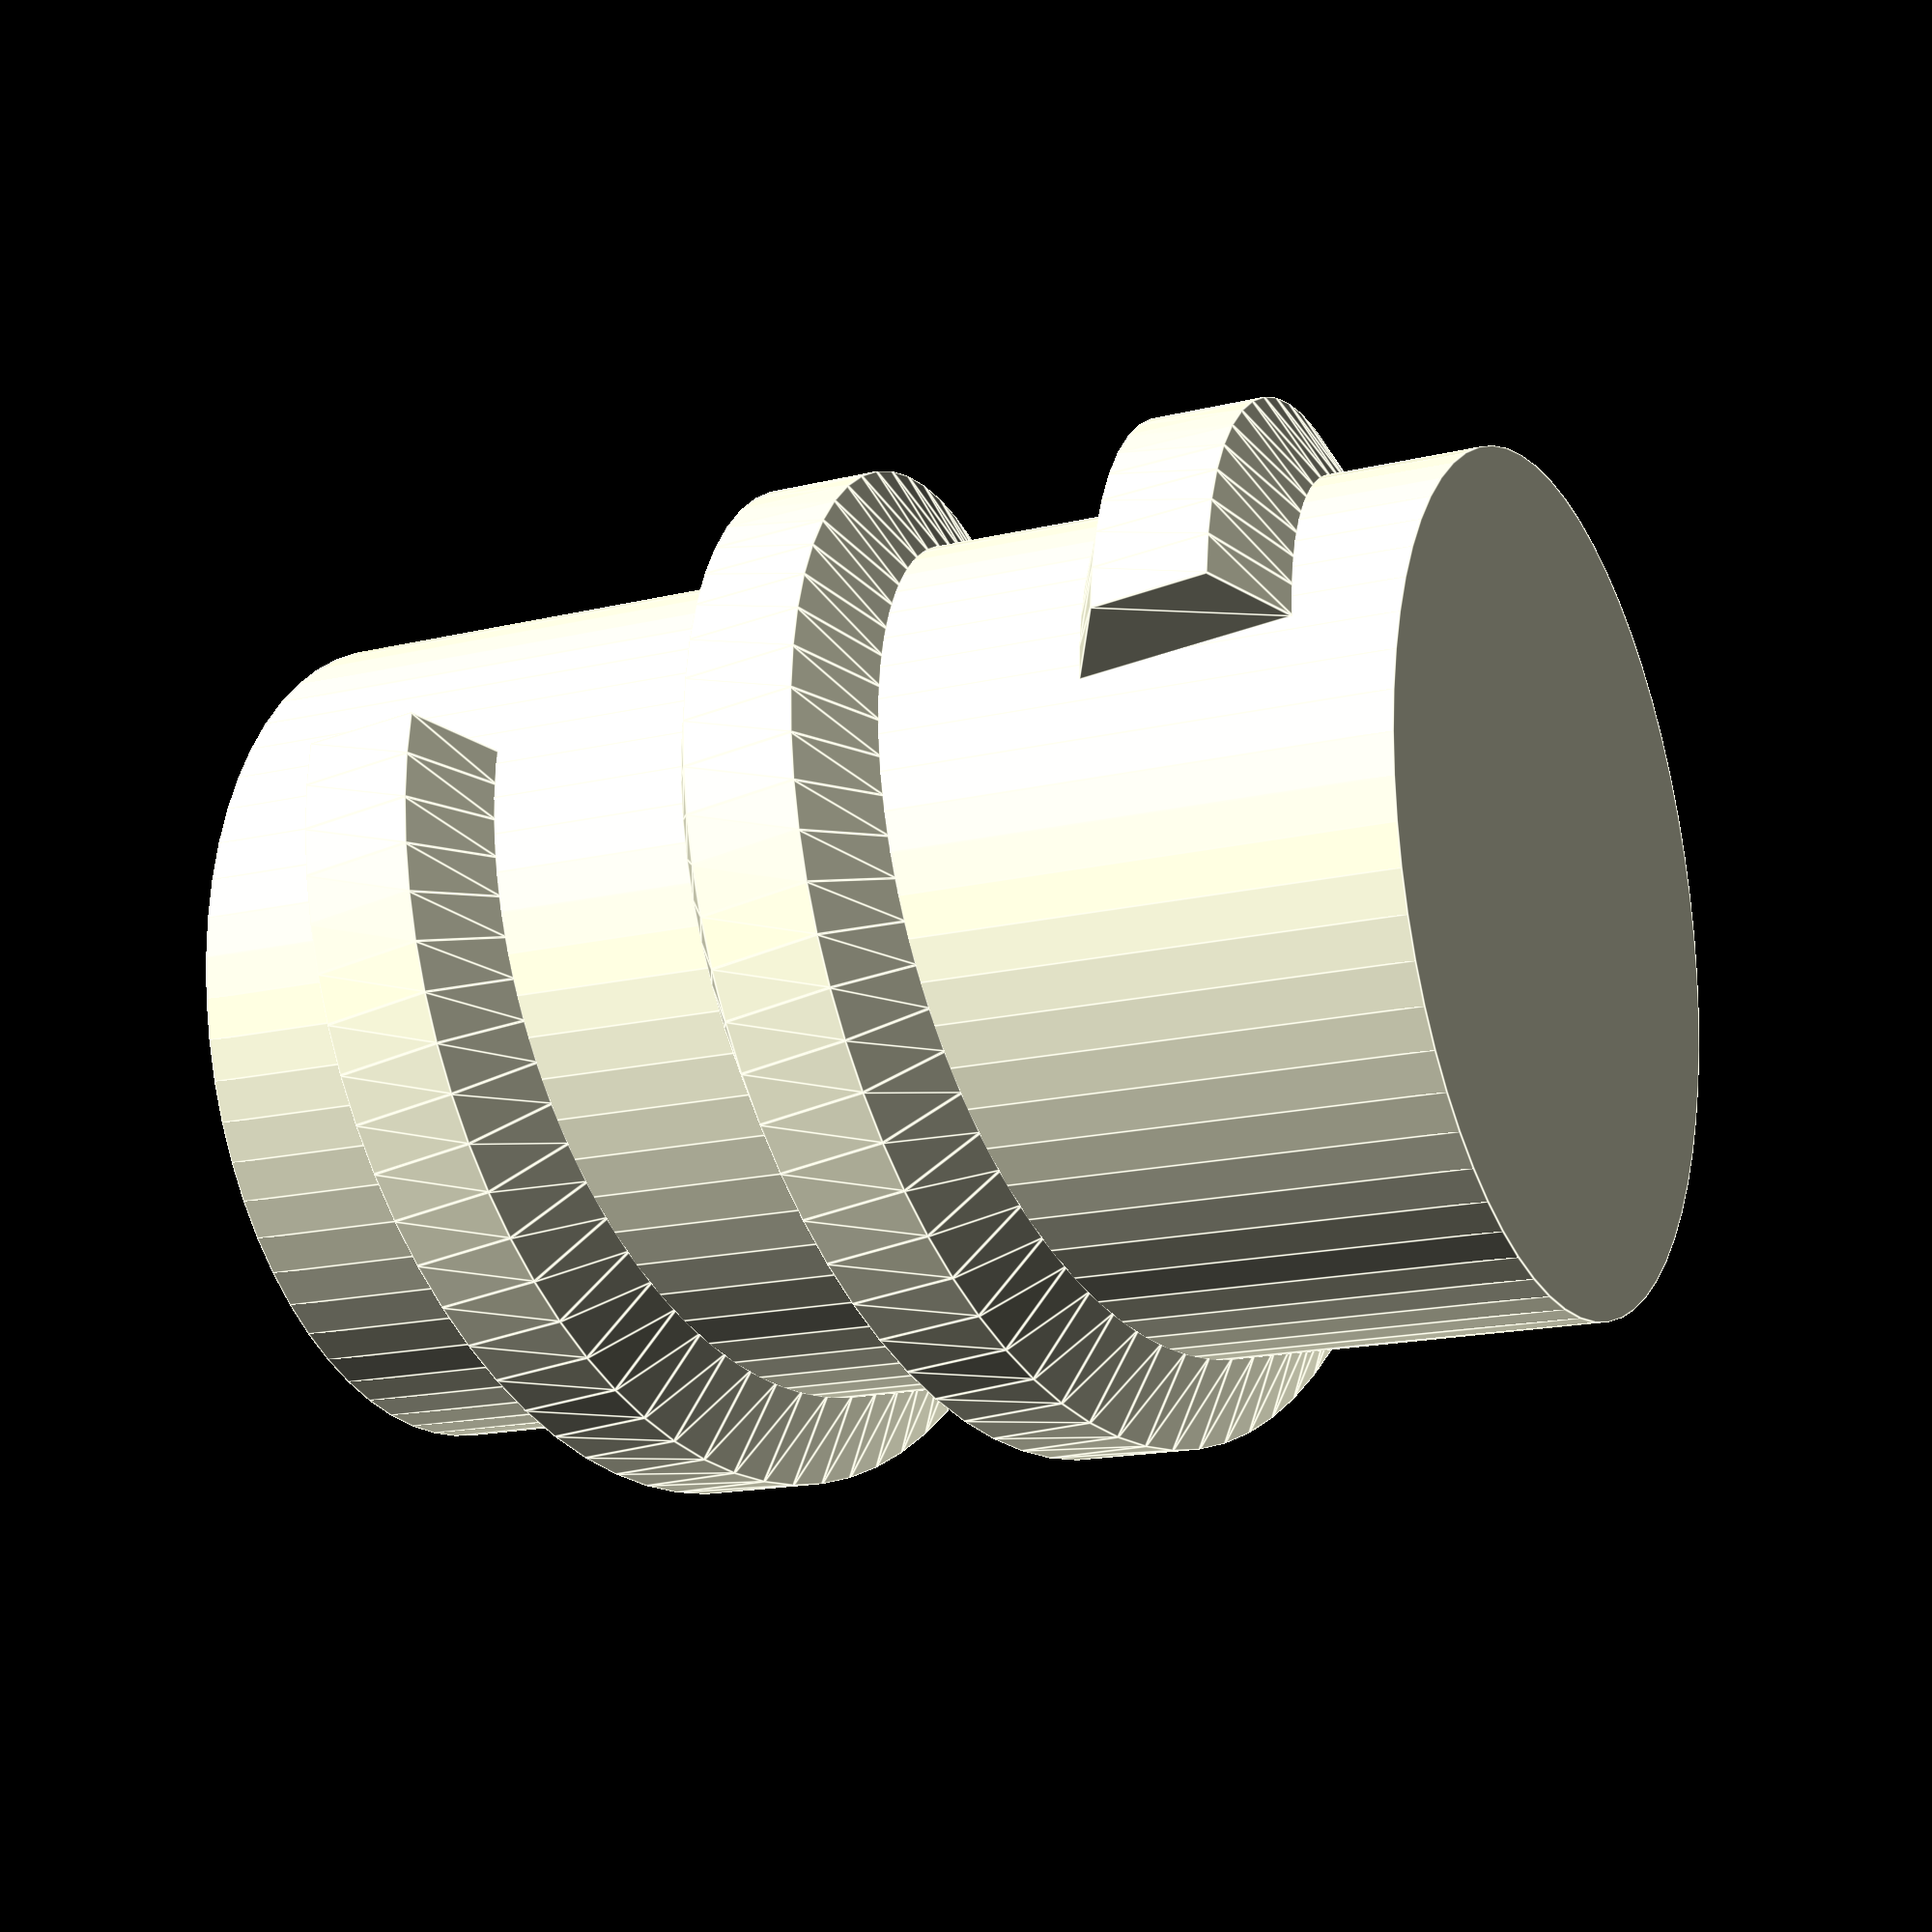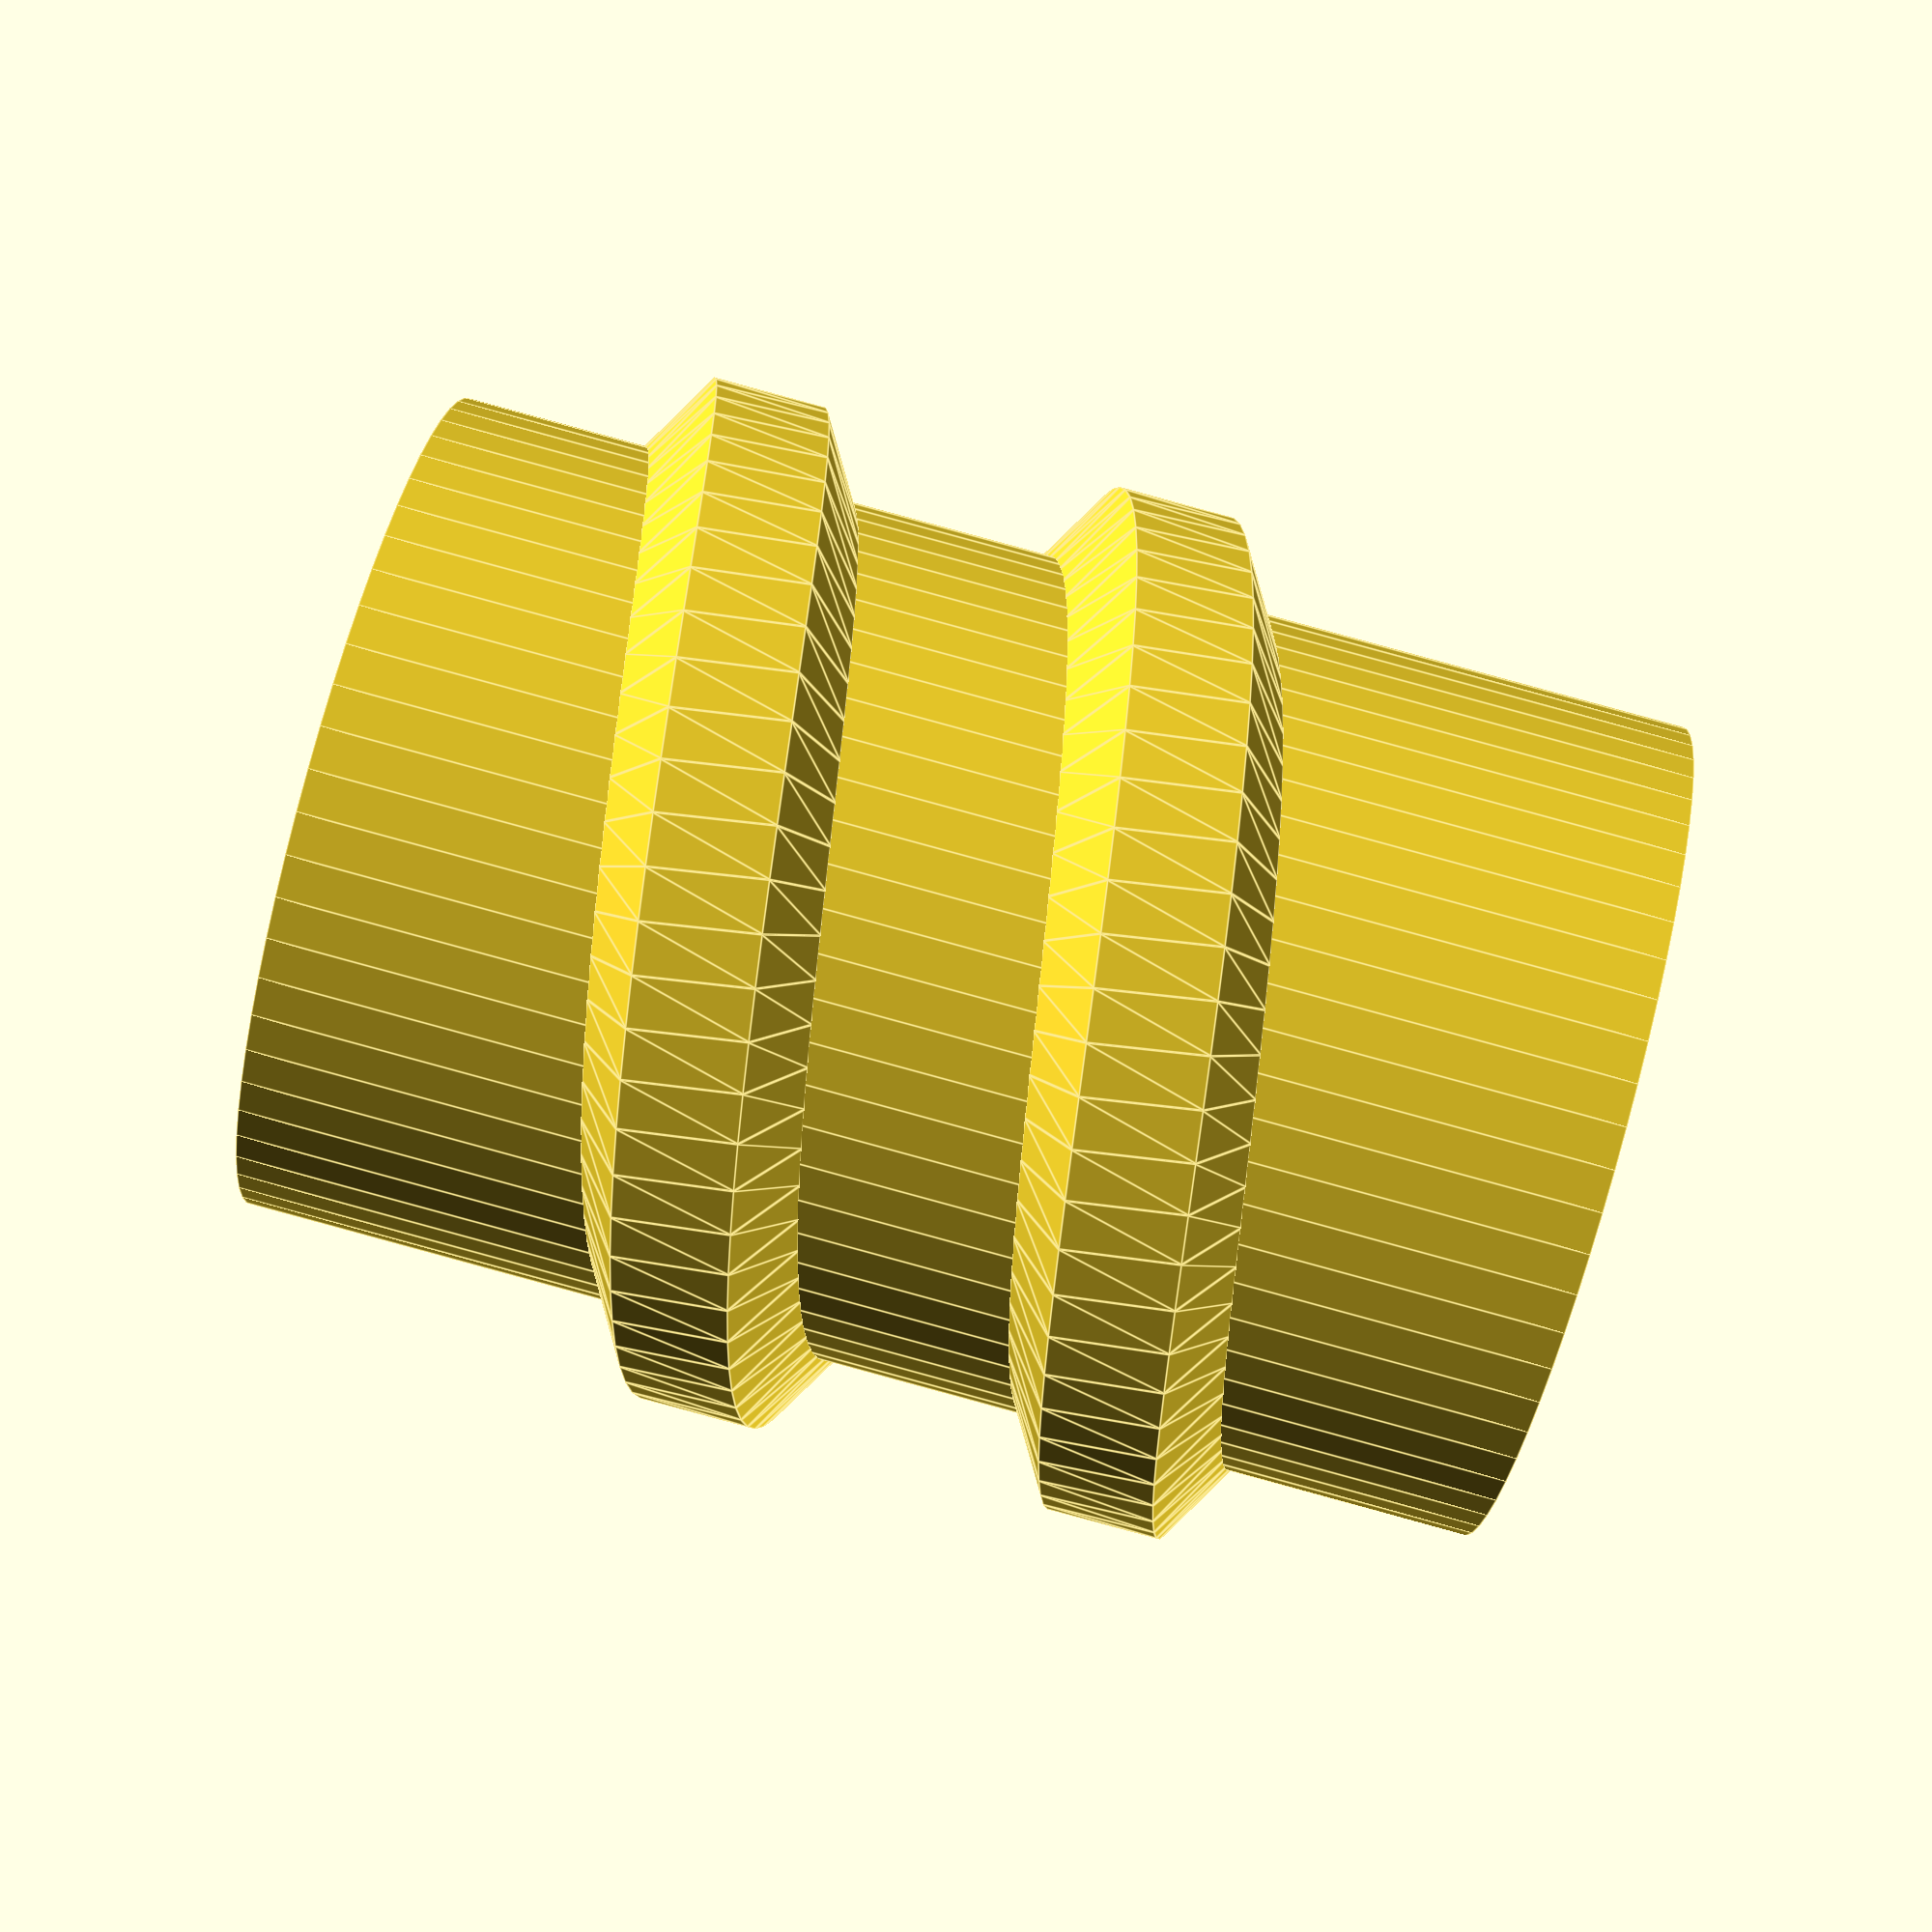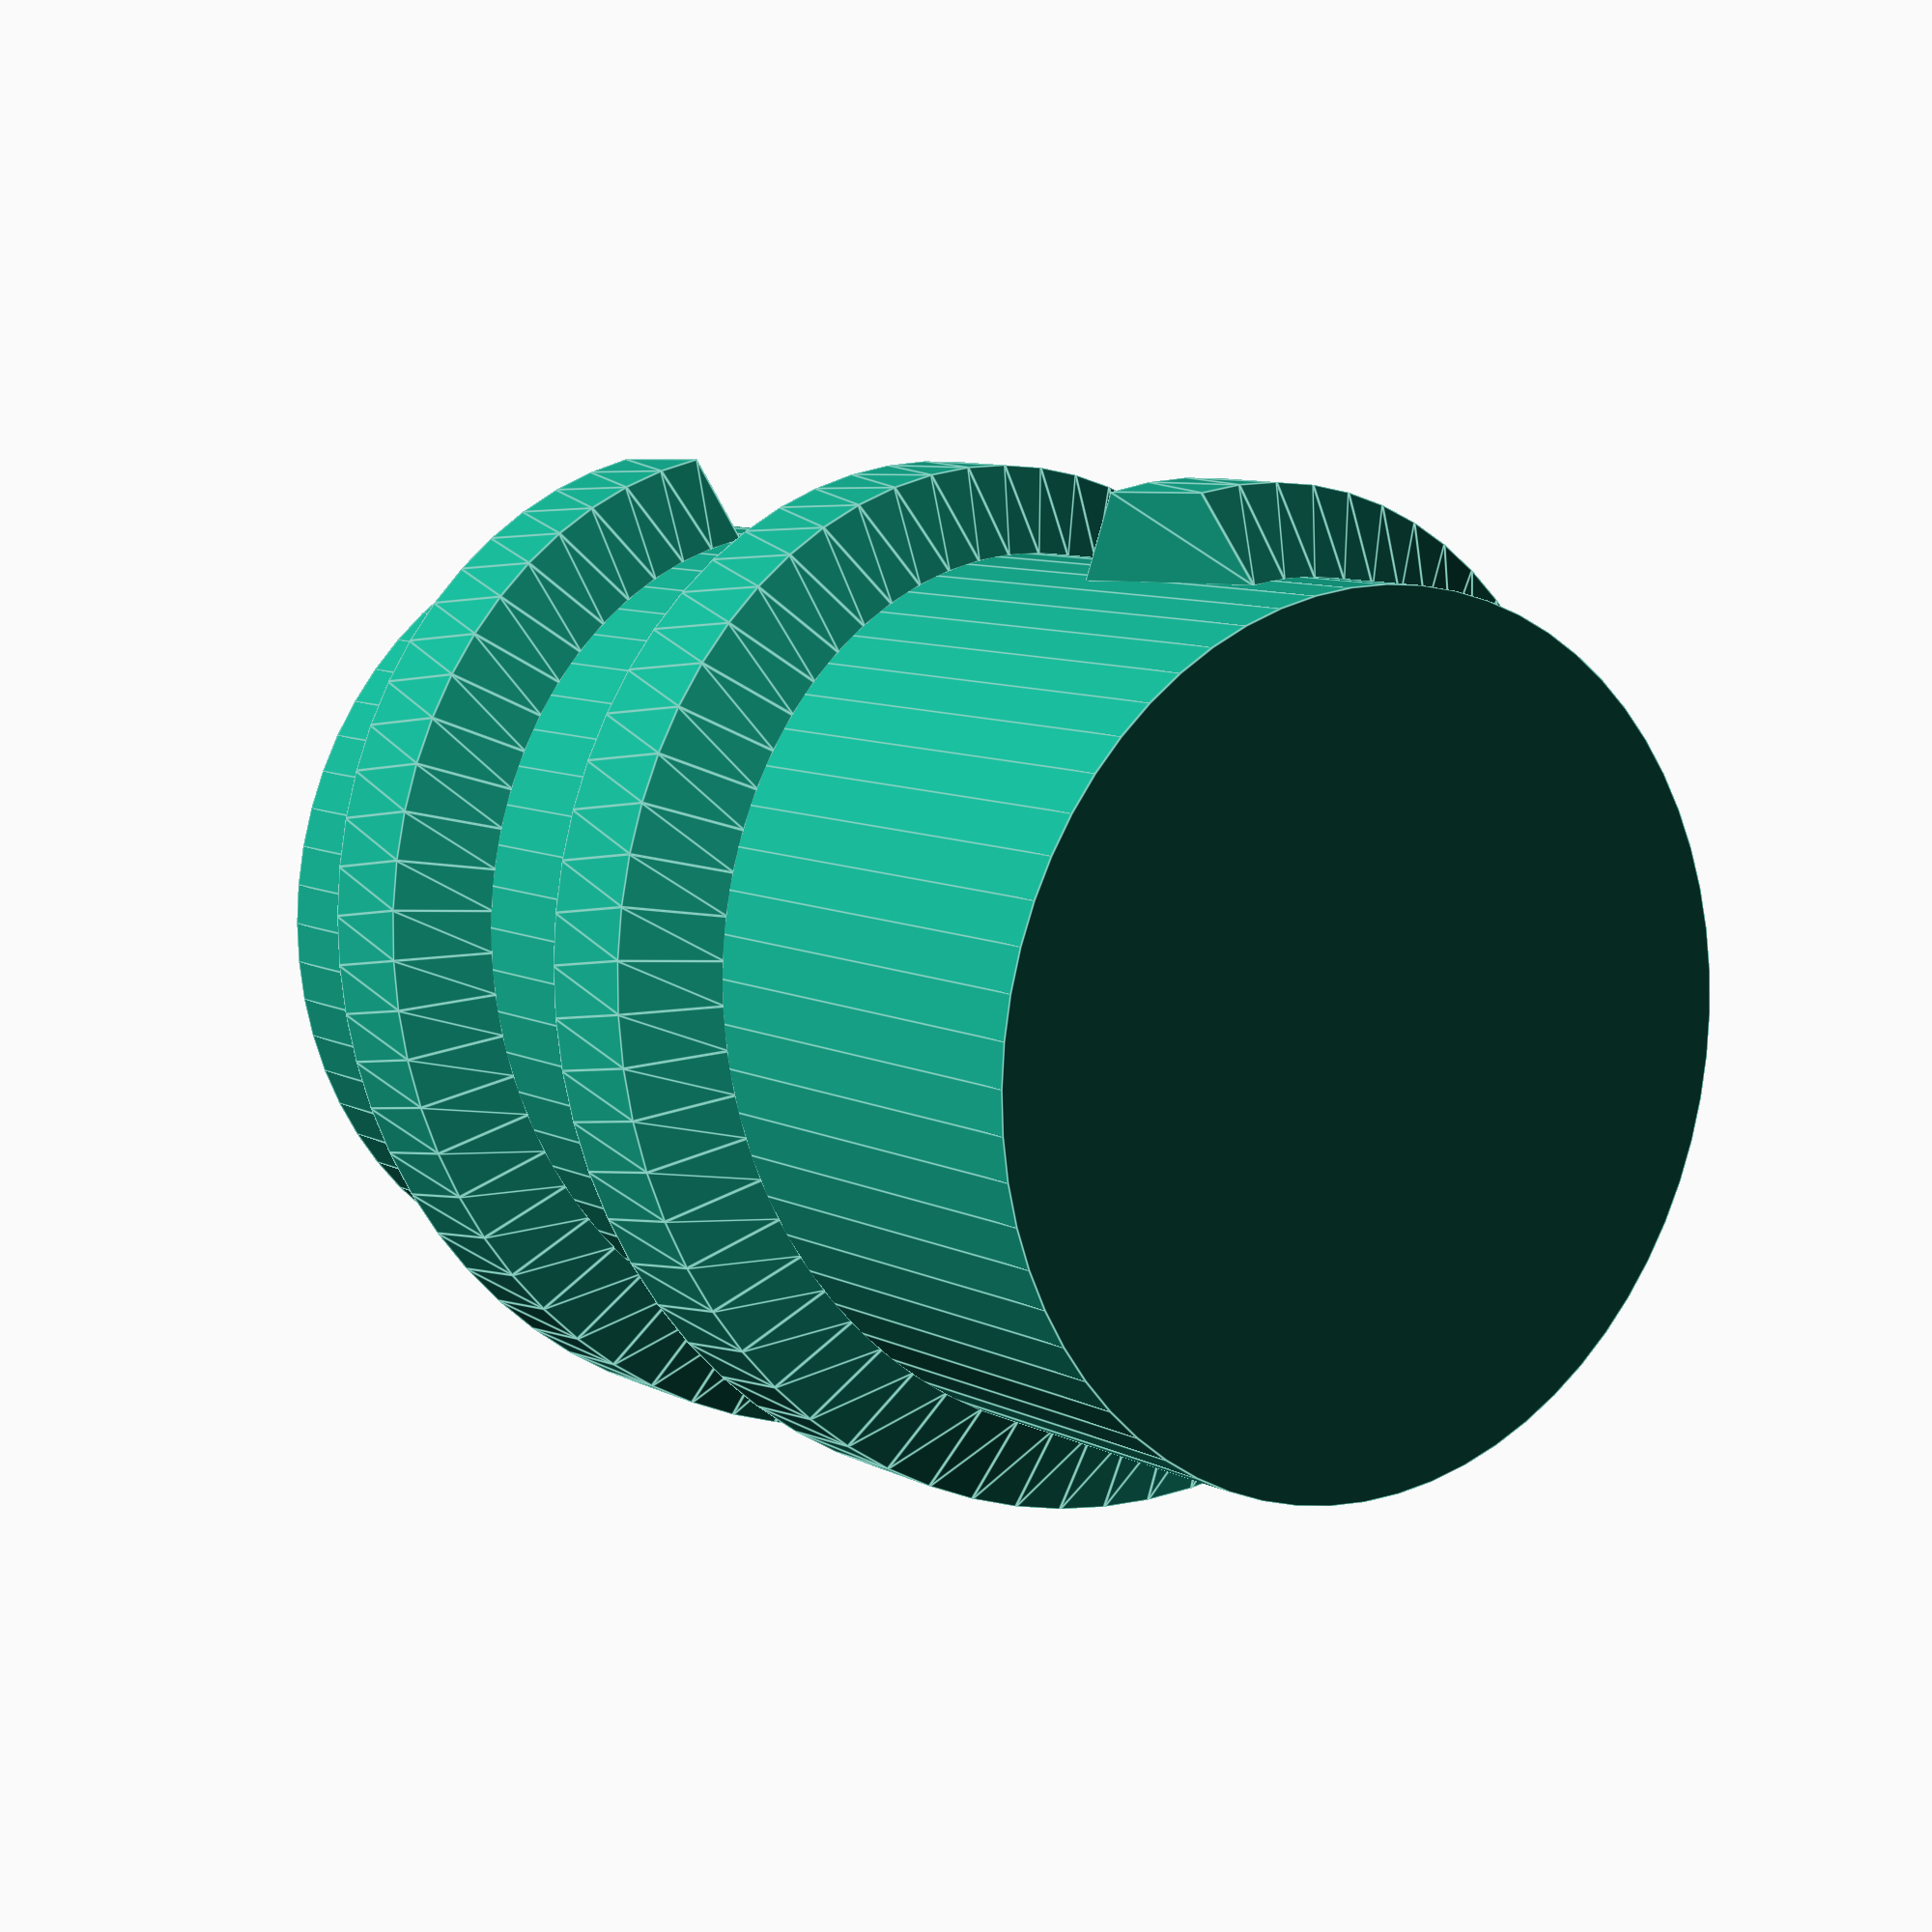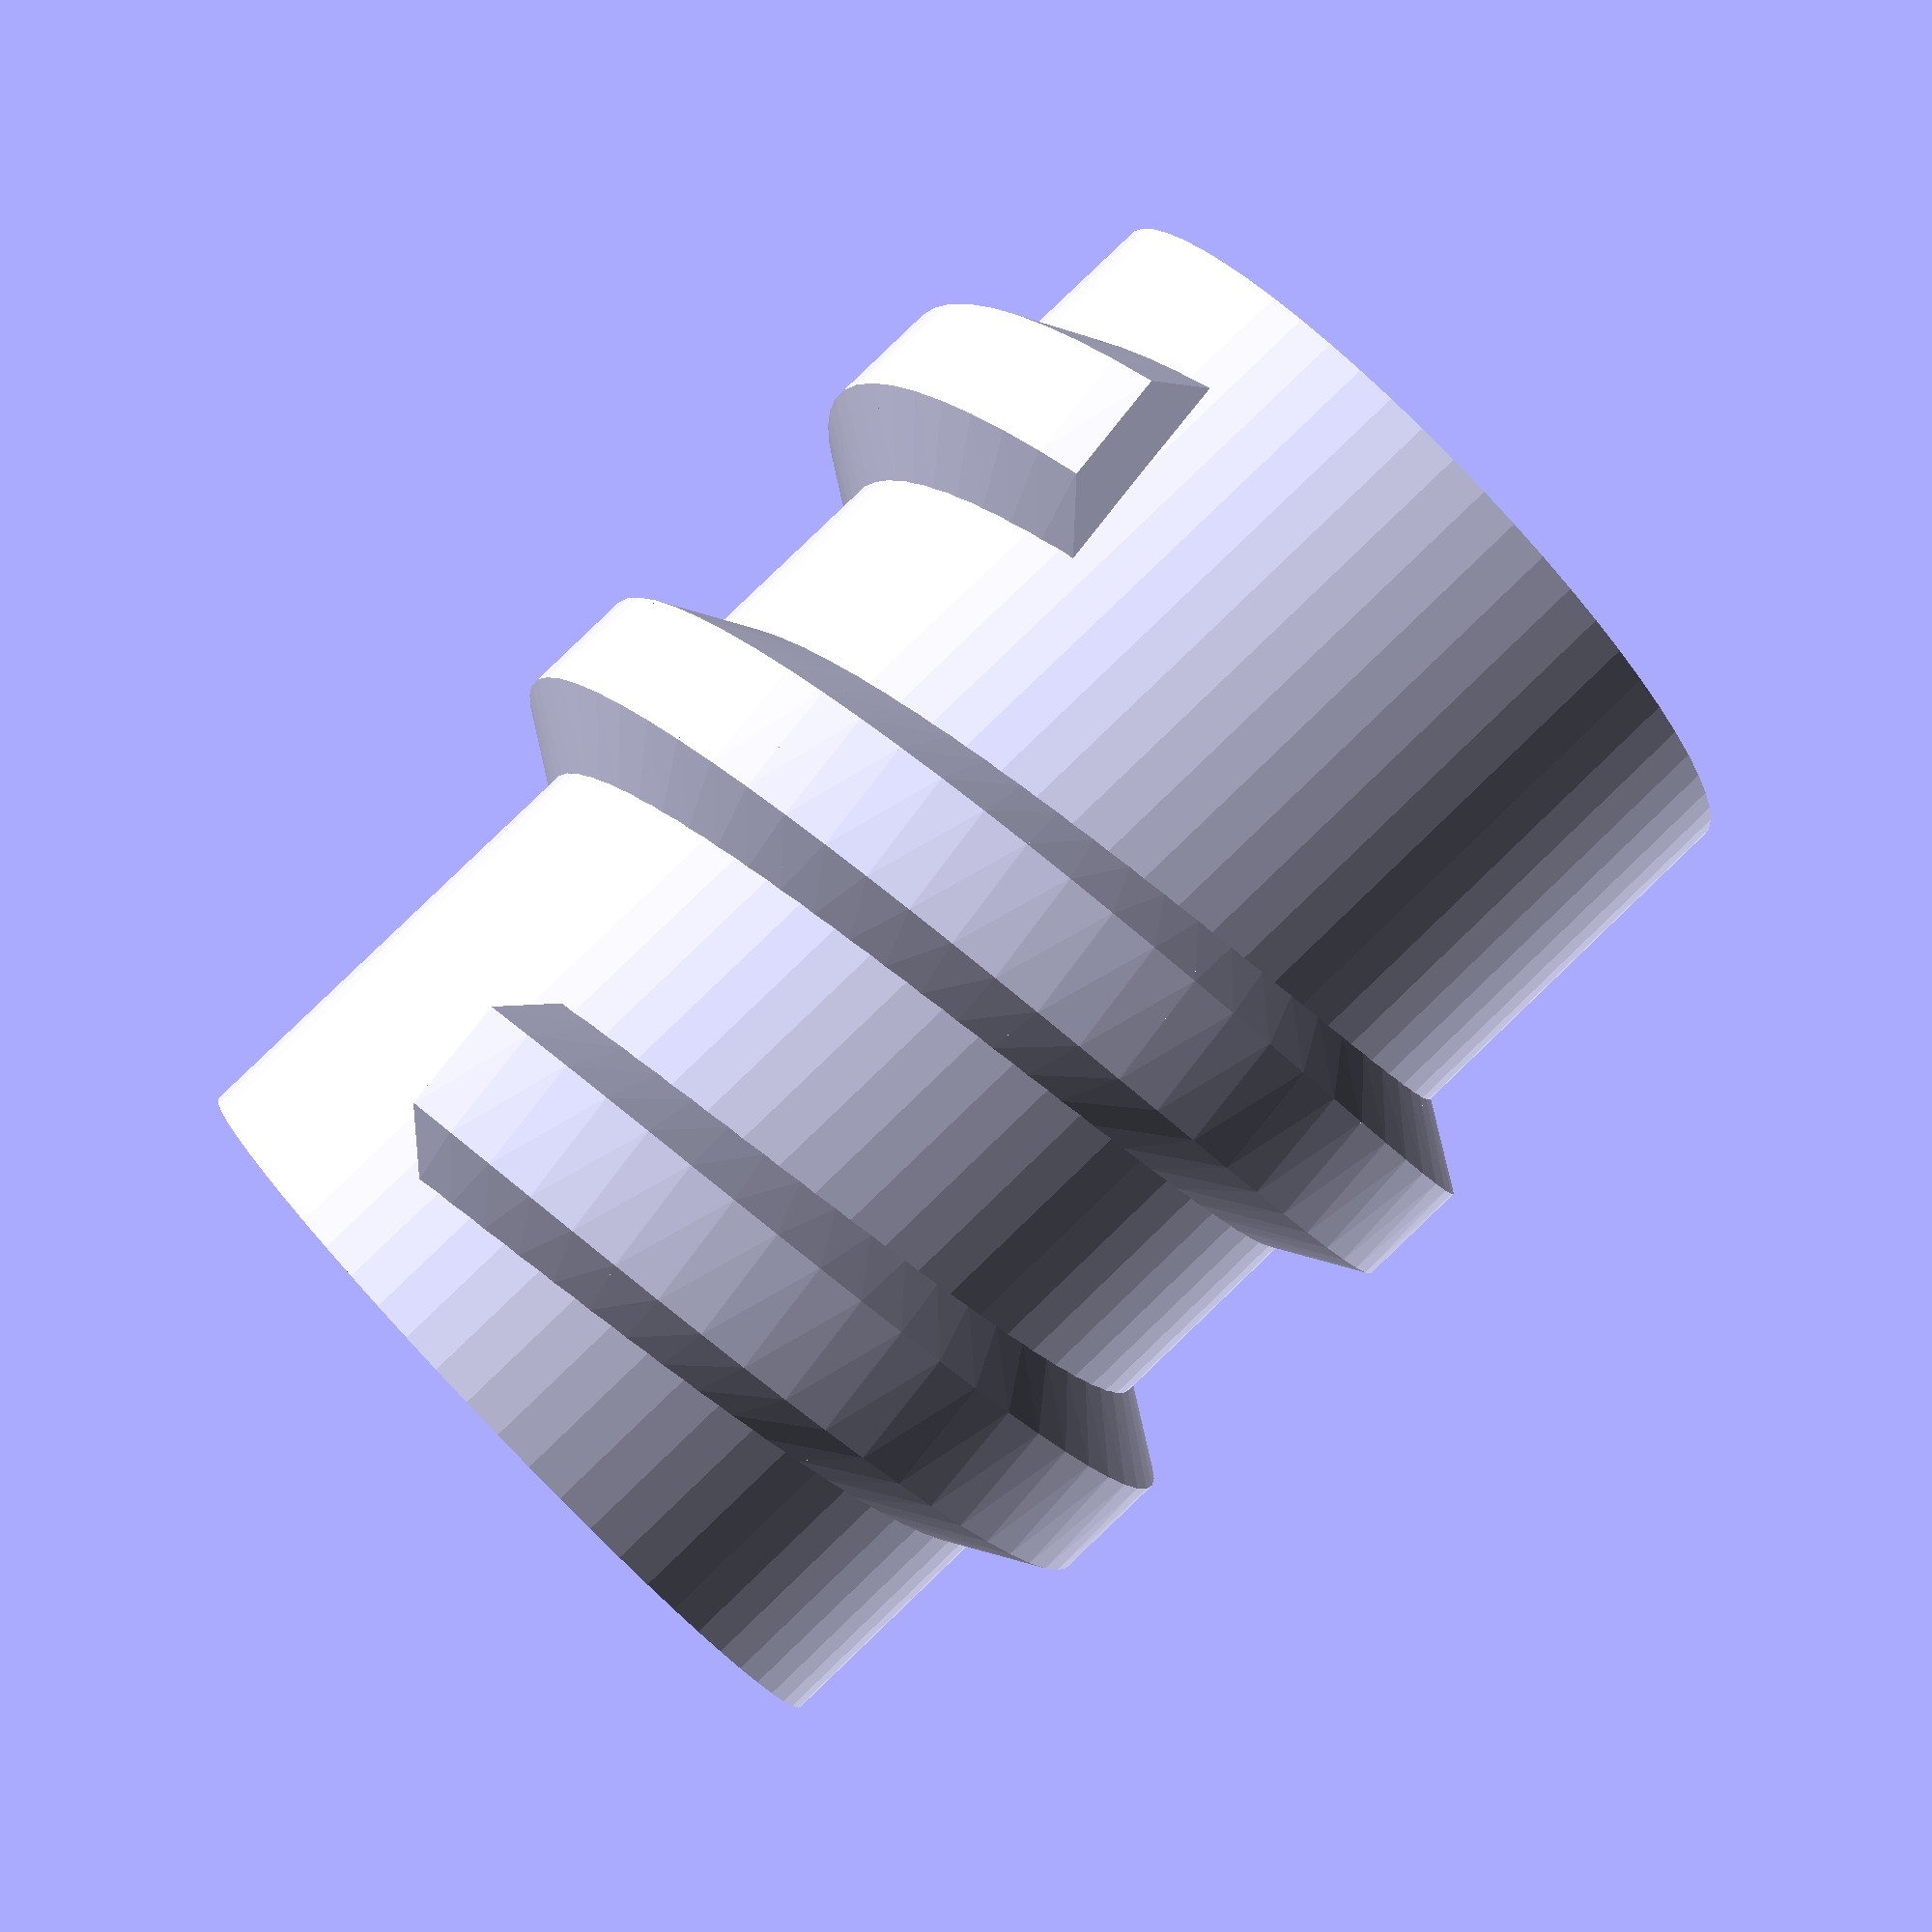
<openscad>
//Parametric Thread v0_21
// GPLv2
// (c) 2012 TakeItAndRun

//*************************************************************
//
// 
//
//*************************************************************


// small number, overlap to join adjecent 3D primitives, avoiding paralell faces
e=0.02;

// pi
pi=3.14;

// unit vectors
xaxis=[1,0,0];
yaxis=[0,1,0];
zaxis=[0,0,1];

//*************************************************************
//
// 
//
//*************************************************************

// number of facets of the thread for one revolution
fn=64;

// On an Aver Aspire onenetbook 2*1Ghz, running Windows
// Parametric Thread v0_2 (all module calls removed)
//fn=01 -> rendering time:00min02
//fn=02 -> rendering time:00min06
//fn=04 -> rendering time:00min24
//fn=05 -> rendering time:00min37
//fn=08 -> rendering time:01min29
//fn=64 -> rendering time:1h30min28

// Parametric Thread v0_1
//fn=01 -> rendering time:00min02
//fn=02 -> rendering time:00min06
//fn=04 -> rendering time:00min23
//fn=05 -> rendering time:00min37
//fn=08 -> rendering time:01min30
//fn=10 -> rendering time:02min10
//fn=16 -> rendering time:05min29
//fn=30 -> rendering time:19min24

// F6 (with some processes running in thr background
// without render()
//fn=08 -> rendering time:02min22
// with render()
//fn=08 -> rendering time:02min34

//*************************************************************
//
// dimension of the thread
//
//*************************************************************

// basic diameter
R=10;

// pitch
pitch=1*R;

// height
h=2*pitch;
//h=100;

// trapezeudal thread
// width of th base
h_t=5;
// angle of the faces of the thread
a_t=60;
// deapth of the thread
d_t=2;

//*************************************************************
//
// 
//
//*************************************************************

	for(i=[0:h/pitch*fn-1])
		rotate(360/fn*i,zaxis)translate(pitch/fn*i*zaxis)
		render()
		hull(){
			rotate(90+atan(pitch/(2*pi*R)),xaxis)translate(R*xaxis)
				profile();
			rotate(360/fn,zaxis)translate(pitch/fn*zaxis)rotate(90+atan(pitch/(2*pi*R)),xaxis)translate(R*xaxis)
				profile();
		}
// center 
	translate(-pitch/2*zaxis)cylinder(h=h+pitch,r=R,$fn=fn);


module profile(){
	linear_extrude(height=e,center=true)
		polygon([
			[-e,h_t/2],
			[d_t,(h_t/2-d_t*tan(90-a_t))],
			[d_t,-(h_t/2-d_t*tan(90-a_t))],
			[-e,-h_t/2]
		]);
}









</openscad>
<views>
elev=196.4 azim=19.9 roll=243.4 proj=p view=edges
elev=272.1 azim=117.9 roll=105.2 proj=p view=edges
elev=351.5 azim=280.4 roll=144.0 proj=p view=edges
elev=94.6 azim=61.5 roll=133.8 proj=p view=wireframe
</views>
